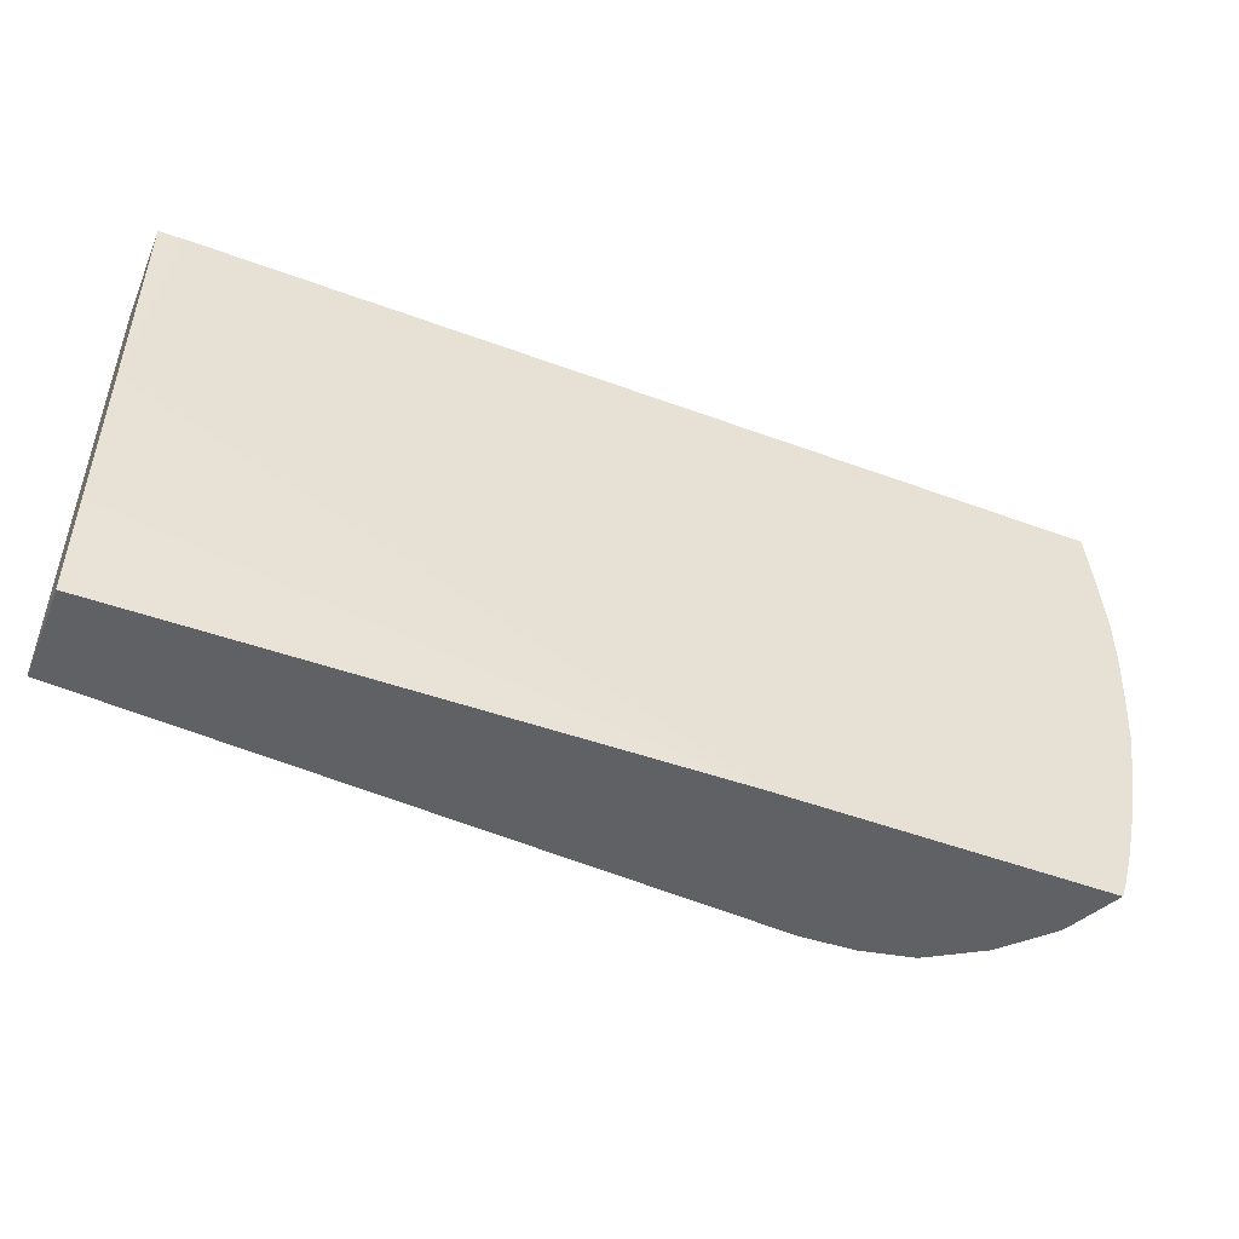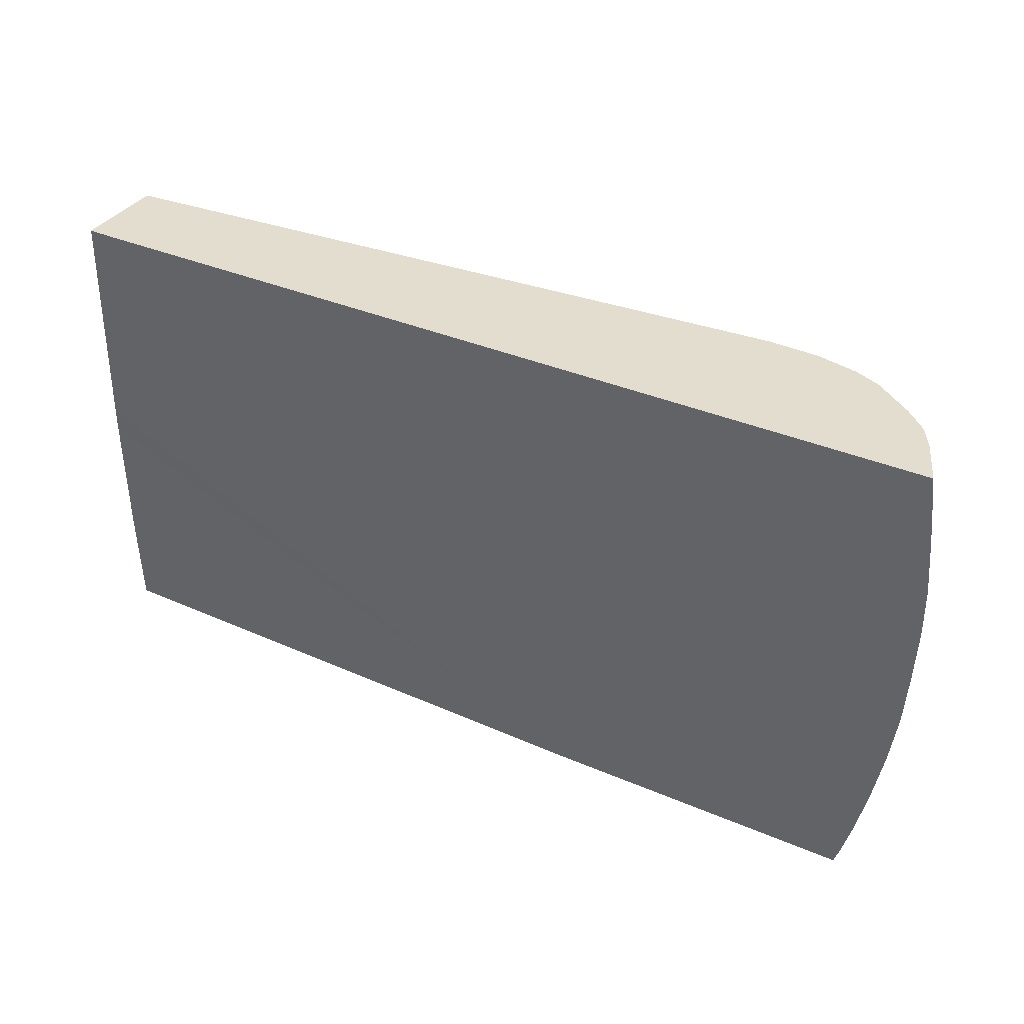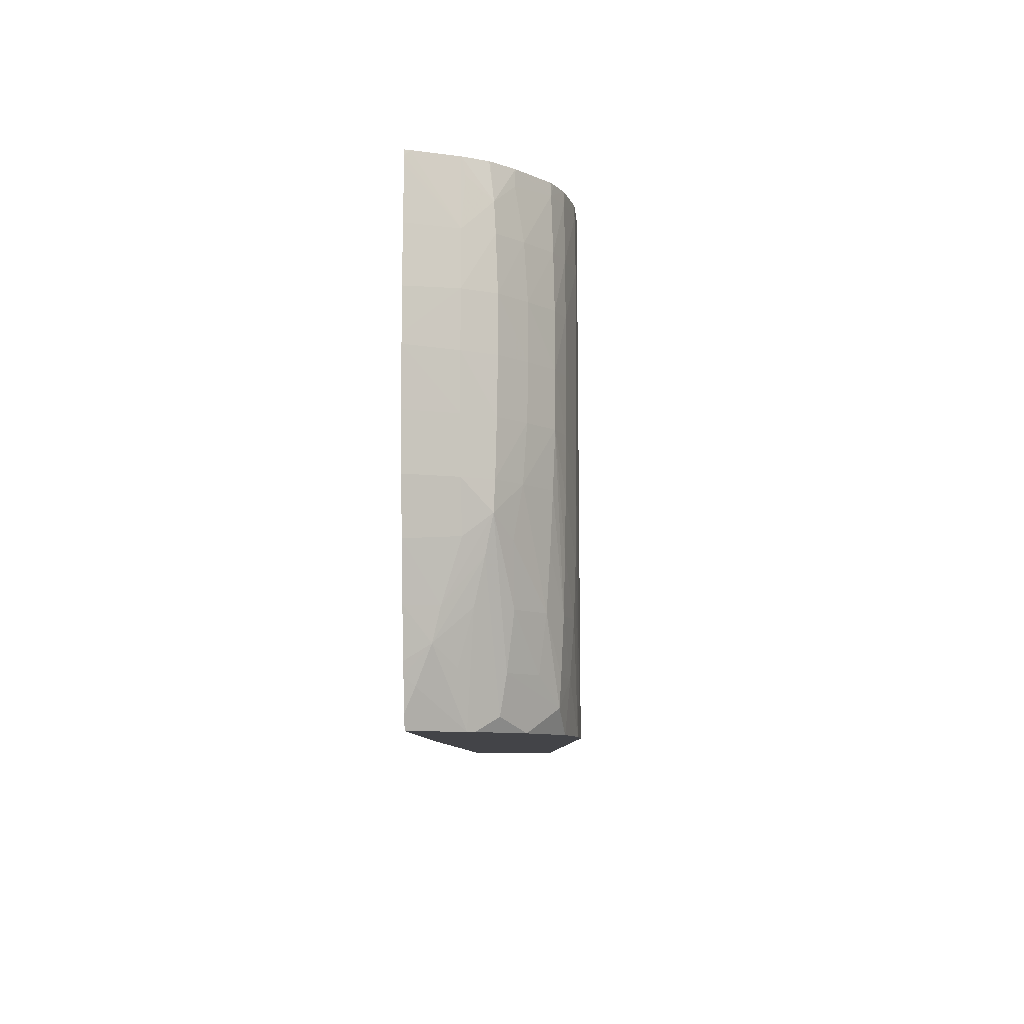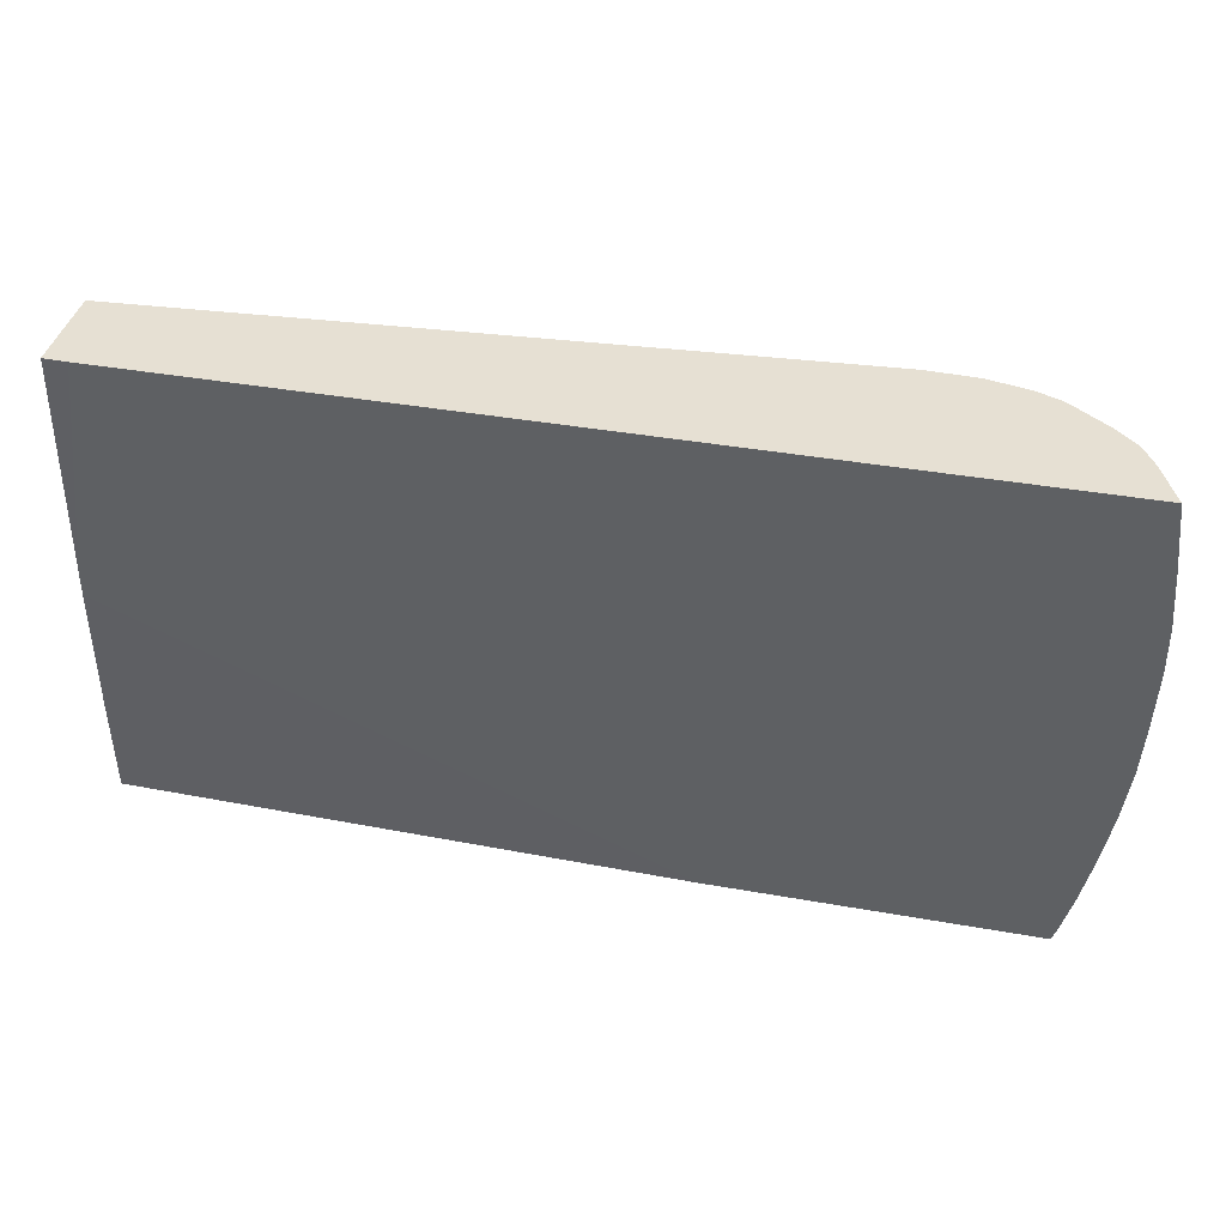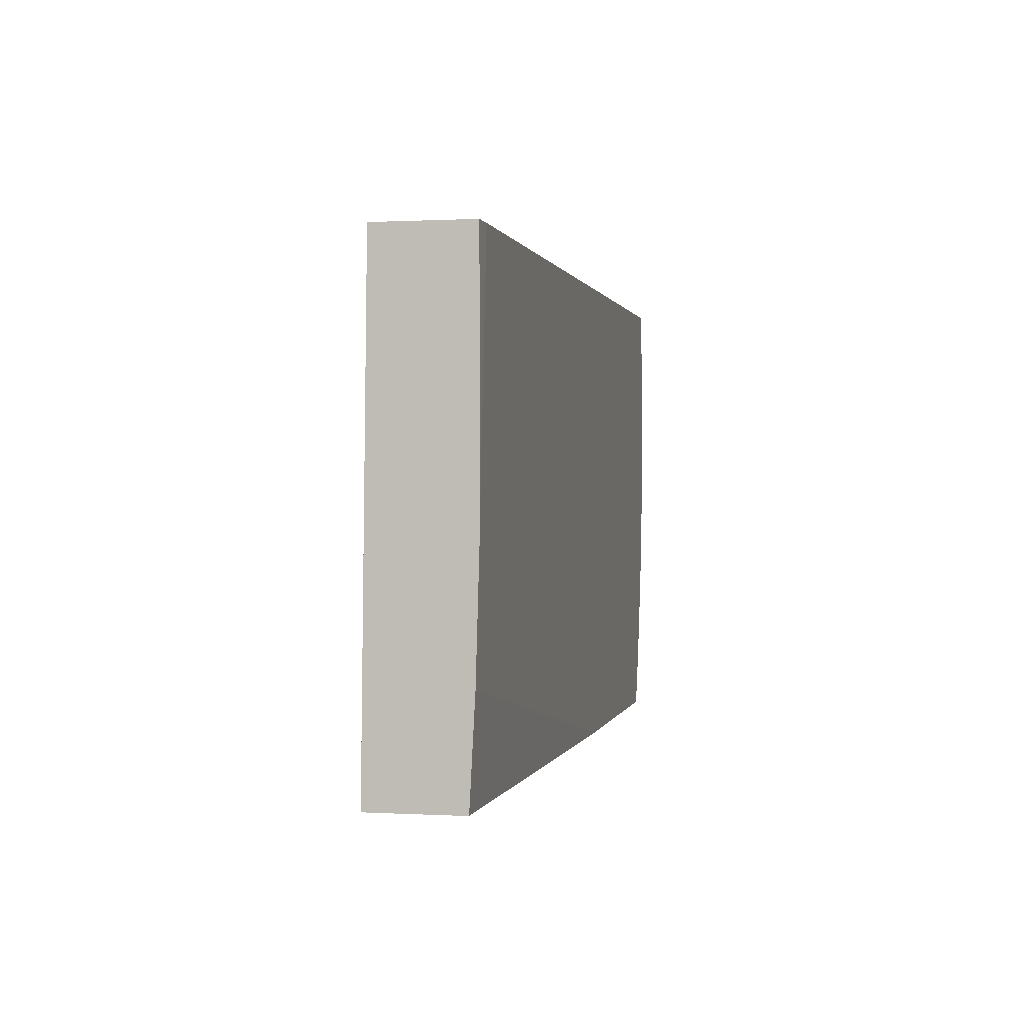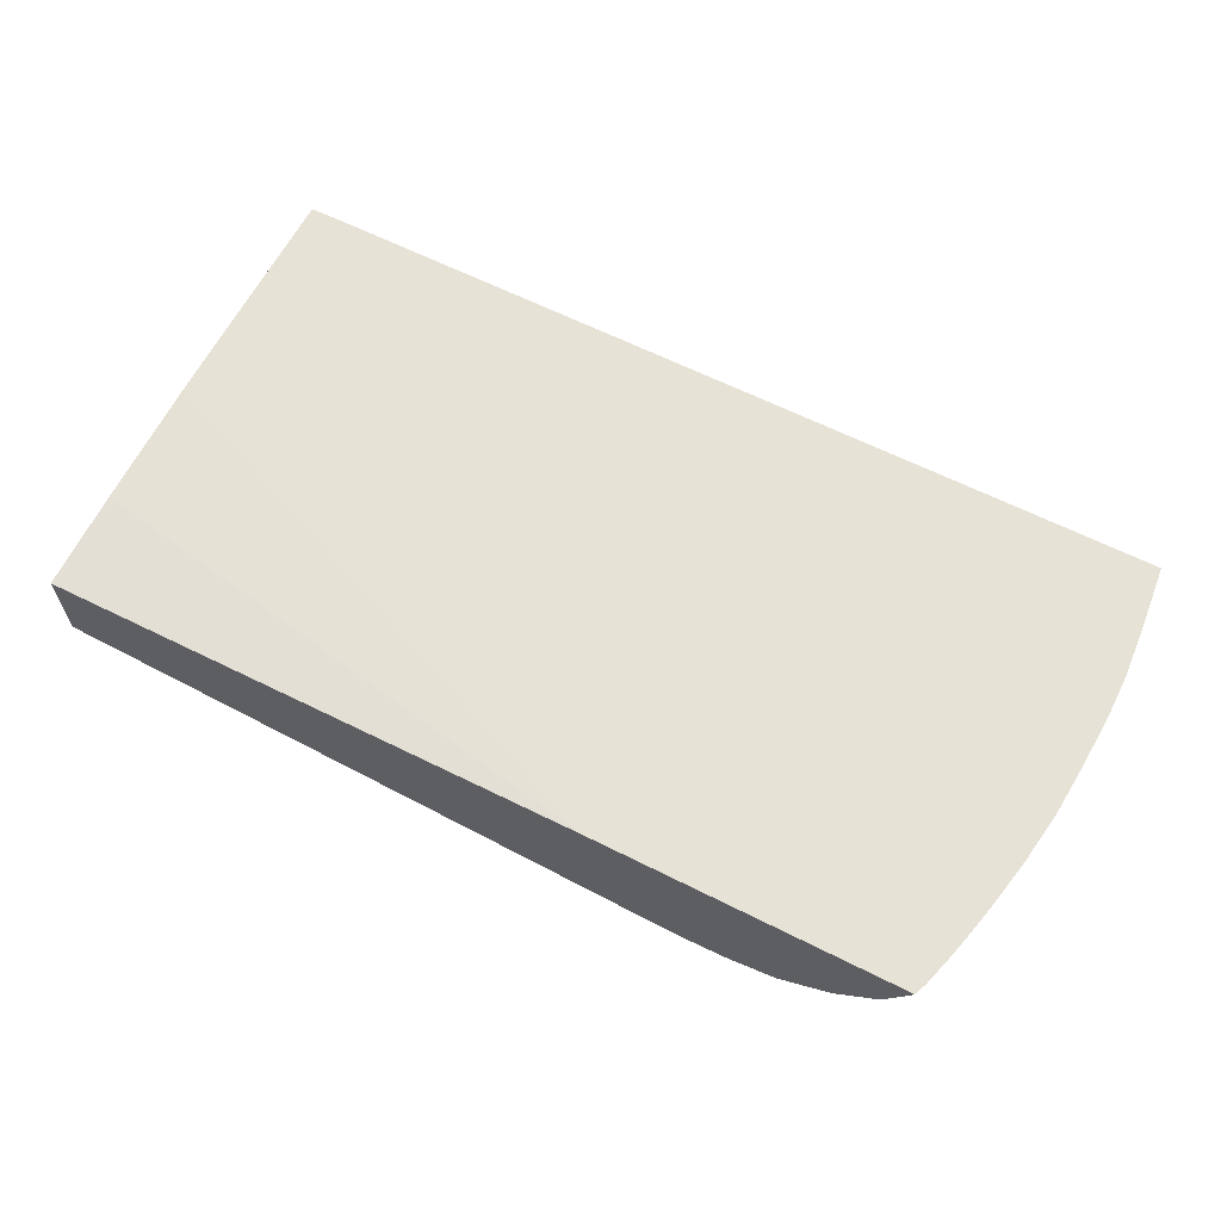
<metadata>
{"format":"obj","ext":"obj","renderer":"f3d","projection":"perspective","resolution":1024,"background":"white","views":[{"elev":-49.5,"azim":-22.3,"up":"+Y"},{"elev":35.6,"azim":29.6,"up":"+Y"},{"elev":-8.2,"azim":92.3,"up":"+Y"},{"elev":38.5,"azim":12.7,"up":"+Y"},{"elev":0.6,"azim":-78.2,"up":"+Y"},{"elev":63.0,"azim":27.0,"up":"+Z"}]}
</metadata>
<code>
v 0.01956 0.02264 0.003844
v 0.01959 0.02243 0.003844
v 0.01949 0.02264 0.003671
v 0.01172 0.02264 0.003844
v 0.01962 0.02217 0.003844
v 0.01908 0.02023 0.002101
v 0.01881 0.02264 0.002119
v 0.006275 0.006592 0.003844
v -0.01373 0.02264 0.003823
v -0.01463 0.01439 0.00383
v 0.0198 0.02023 0.003844
v 0.01849 0.02023 0.001054
v 0.01844 0.02129 0.001112
v 0.01882 0.02203 0.001991
v 0.01923 0.01828 0.002101
v 0.01832 0.02264 0.001275
v 0.006201 0.005953 0.003844
v -0.01463 0.02264 0.003798
v -0.01463 0.01634 0.003822
v -0.01463 0.01349 0.00382
v 0.006194 0.004764 0.003844
v 0.01995 0.0182 0.003844
v 0.01856 0.01828 0.0009824
v 0.01745 0.02023 0.0002028
v 0.01759 0.02203 0.0004874
v 0.01748 0.02264 0.0004728
v 0.01829 0.02264 0.00124
v 0.01996 0.01673 0.003844
v 0.01922 0.01634 0.002101
v 0.01856 0.01634 0.0009819
v -0.01463 0.02264 0.0003196
v -0.01463 0.008542 0.003679
v 0.01798 0.004764 0.003844
v -0.01463 0.004764 0.003481
v 0.01745 0.01634 7.258e-05
v 0.01745 0.01828 8.612e-05
v 0.0162 0.02023 -0.0006992
v 0.01607 0.02218 -0.0006356
v 0.01604 0.02264 -0.0006127
v 0.01995 0.01639 0.003844
v 0.01912 0.01439 0.002101
v 0.01848 0.01244 0.001065
v 0.01853 0.01439 0.001012
v 0.01745 0.01439 0.0001143
v -0.01463 0.004764 0.0001064
v 0.0116 0.02264 -0.001438
v 0.01711 0.004764 0.001993
v 0.01817 0.005294 0.003844
v 0.01627 0.01439 -0.000745
v 0.0163 0.01634 -0.000757
v 0.01628 0.01828 -0.000744
v 0.01522 0.02023 -0.001075
v 0.0151 0.02218 -0.001042
v 0.01506 0.02264 -0.001028
v 0.01581 0.02264 -0.0007174
v 0.01984 0.01439 0.003844
v 0.019 0.01244 0.002101
v 0.01844 0.01141 0.001114
v 0.01745 0.01244 0.0002445
v 0.009658 0.004764 -0.001479
v 0.0131 0.02264 -0.001391
v 0.01355 0.02023 -0.001407
v 0.0116 0.02218 -0.001439
v 0.01694 0.004764 0.001743
v 0.01807 0.008542 0.001734
v 0.01783 0.00669 0.00224
v 0.01847 0.007404 0.002982
v 0.01829 0.006104 0.003492
v 0.0185 0.00644 0.003844
v 0.01614 0.01244 -0.0006684
v 0.01488 0.008542 -0.00098
v 0.01503 0.01049 -0.00103
v 0.01517 0.01244 -0.001061
v 0.0153 0.01439 -0.001069
v 0.01532 0.01634 -0.001073
v 0.0153 0.01828 -0.001082
v 0.01355 0.02218 -0.001377
v 0.01474 0.02264 -0.001103
v 0.0197 0.01244 0.003844
v 0.01873 0.01065 0.002058
v 0.01827 0.01011 0.00138
v 0.0168 0.006592 0.0007724
v 0.0171 0.008542 0.0005249
v 0.01756 0.01065 0.0005416
v 0.0186 0.008542 0.002709
v 0.01586 0.008542 -0.0004496
v 0.016 0.01049 -0.0005705
v 0.0116 0.008542 -0.00145
v 0.0116 0.006592 -0.001439
v 0.0116 0.004764 -0.001392
v 0.01355 0.02264 -0.001359
v 0.01355 0.01828 -0.001406
v 0.01659 0.005247 0.0009996
v 0.01546 0.004764 0.0001971
v 0.01902 0.008542 0.003844
v 0.01862 0.006856 0.003844
v 0.01466 0.006592 -0.0008878
v 0.01355 0.006592 -0.001167
v 0.01355 0.008542 -0.001298
v 0.01355 0.01049 -0.001361
v 0.01355 0.01244 -0.001396
v 0.01941 0.01051 0.003844
v 0.01454 0.005596 -0.0008284
v 0.01564 0.006592 -0.000202
v 0.01287 0.004764 -0.001127
v 0.01544 0.004764 0.0001841
v 0.0135 0.004764 -0.0009936
v 0.01358 0.004764 -0.0009498
f 1 2 3
f 1 3 7
f 1 7 16
f 1 16 27
f 1 27 26
f 1 26 39
f 1 39 55
f 1 55 54
f 1 54 78
f 1 78 91
f 1 91 61
f 1 61 46
f 1 46 31
f 1 31 18
f 1 18 9
f 1 9 4
f 1 4 8
f 1 8 17
f 1 17 21
f 1 21 33
f 1 33 48
f 1 48 69
f 1 69 96
f 1 96 95
f 1 95 102
f 1 102 79
f 1 79 56
f 1 56 40
f 1 40 28
f 1 28 22
f 1 22 11
f 1 11 5
f 1 5 2
f 2 5 6
f 2 6 3
f 3 6 7
f 4 9 10
f 4 10 8
f 5 11 6
f 6 12 13
f 6 13 14
f 6 14 7
f 6 11 15
f 6 15 12
f 7 14 13
f 7 13 16
f 8 10 17
f 9 18 19
f 9 19 10
f 10 19 18
f 10 18 31
f 10 31 45
f 10 45 34
f 10 34 32
f 10 32 20
f 10 20 21
f 10 21 17
f 11 22 15
f 12 15 23
f 12 23 24
f 12 24 25
f 12 25 13
f 13 25 26
f 13 26 27
f 13 27 16
f 15 22 28
f 15 28 29
f 15 29 30
f 15 30 23
f 20 32 21
f 21 32 34
f 21 34 45
f 21 45 60
f 21 60 90
f 21 90 105
f 21 105 107
f 21 107 108
f 21 108 106
f 21 106 94
f 21 94 64
f 21 64 47
f 21 47 33
f 23 30 35
f 23 35 36
f 23 36 24
f 24 36 37
f 24 37 38
f 24 38 25
f 25 38 26
f 26 38 39
f 28 40 29
f 29 40 41
f 29 41 42
f 29 42 43
f 29 43 30
f 30 43 44
f 30 44 35
f 31 46 45
f 33 47 48
f 35 44 49
f 35 49 50
f 35 50 36
f 36 50 51
f 36 51 37
f 37 51 52
f 37 52 53
f 37 53 38
f 38 53 54
f 38 54 55
f 38 55 39
f 40 56 41
f 41 57 42
f 41 56 57
f 42 57 58
f 42 58 59
f 42 59 44
f 42 44 43
f 44 59 49
f 45 46 60
f 46 61 62
f 46 62 63
f 46 63 60
f 47 64 65
f 47 65 66
f 47 66 67
f 47 67 68
f 47 68 48
f 48 68 69
f 49 59 70
f 49 70 71
f 49 71 72
f 49 72 73
f 49 73 74
f 49 74 50
f 50 74 75
f 50 75 76
f 50 76 51
f 51 76 52
f 52 76 62
f 52 62 77
f 52 77 53
f 53 77 78
f 53 78 54
f 56 79 57
f 57 80 58
f 57 79 80
f 58 81 82
f 58 82 83
f 58 83 84
f 58 84 59
f 58 80 85
f 58 85 81
f 59 84 86
f 59 86 87
f 59 87 70
f 60 63 88
f 60 88 89
f 60 89 90
f 61 91 77
f 61 77 62
f 62 92 88
f 62 88 63
f 62 76 92
f 64 93 65
f 64 94 93
f 65 93 81
f 65 81 67
f 65 67 66
f 67 85 95
f 67 95 96
f 67 96 69
f 67 69 68
f 67 81 85
f 70 87 71
f 71 87 86
f 71 86 97
f 71 97 98
f 71 98 99
f 71 99 72
f 72 99 73
f 73 99 100
f 73 100 74
f 74 100 101
f 74 101 75
f 75 101 76
f 76 101 92
f 77 91 78
f 79 102 80
f 80 102 85
f 81 93 82
f 82 93 103
f 82 103 104
f 82 104 83
f 83 104 86
f 83 86 84
f 85 102 95
f 86 104 103
f 86 103 97
f 88 92 101
f 88 101 89
f 89 101 100
f 89 100 90
f 90 100 99
f 90 99 98
f 90 98 105
f 93 94 103
f 94 106 103
f 97 103 98
f 98 107 105
f 98 103 107
f 103 108 107
f 103 106 108

</code>
